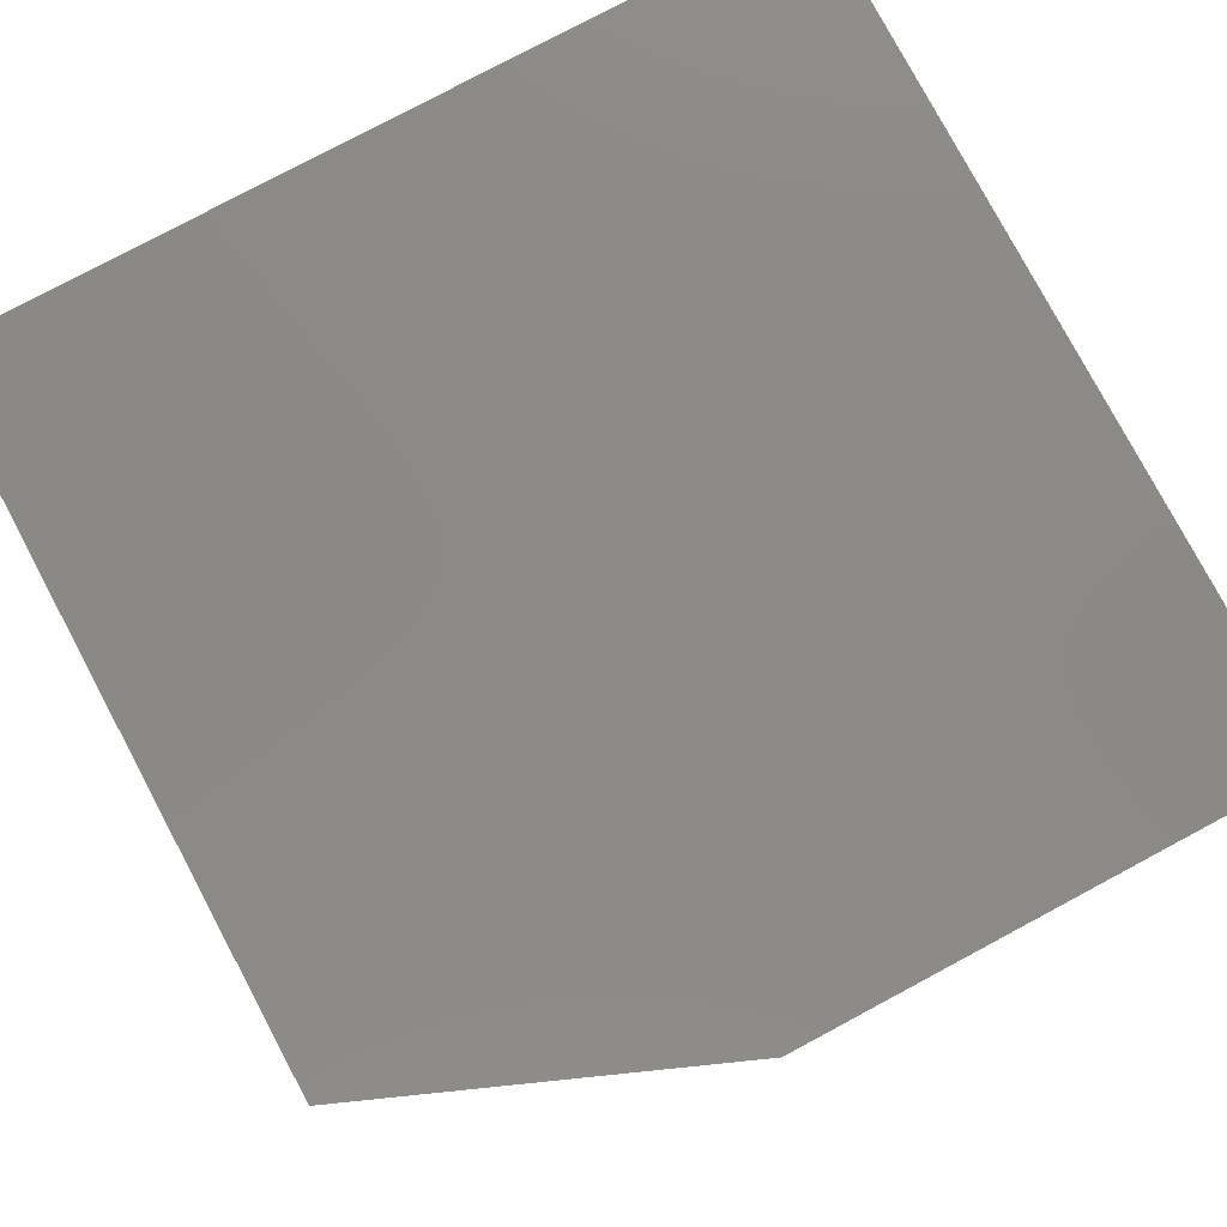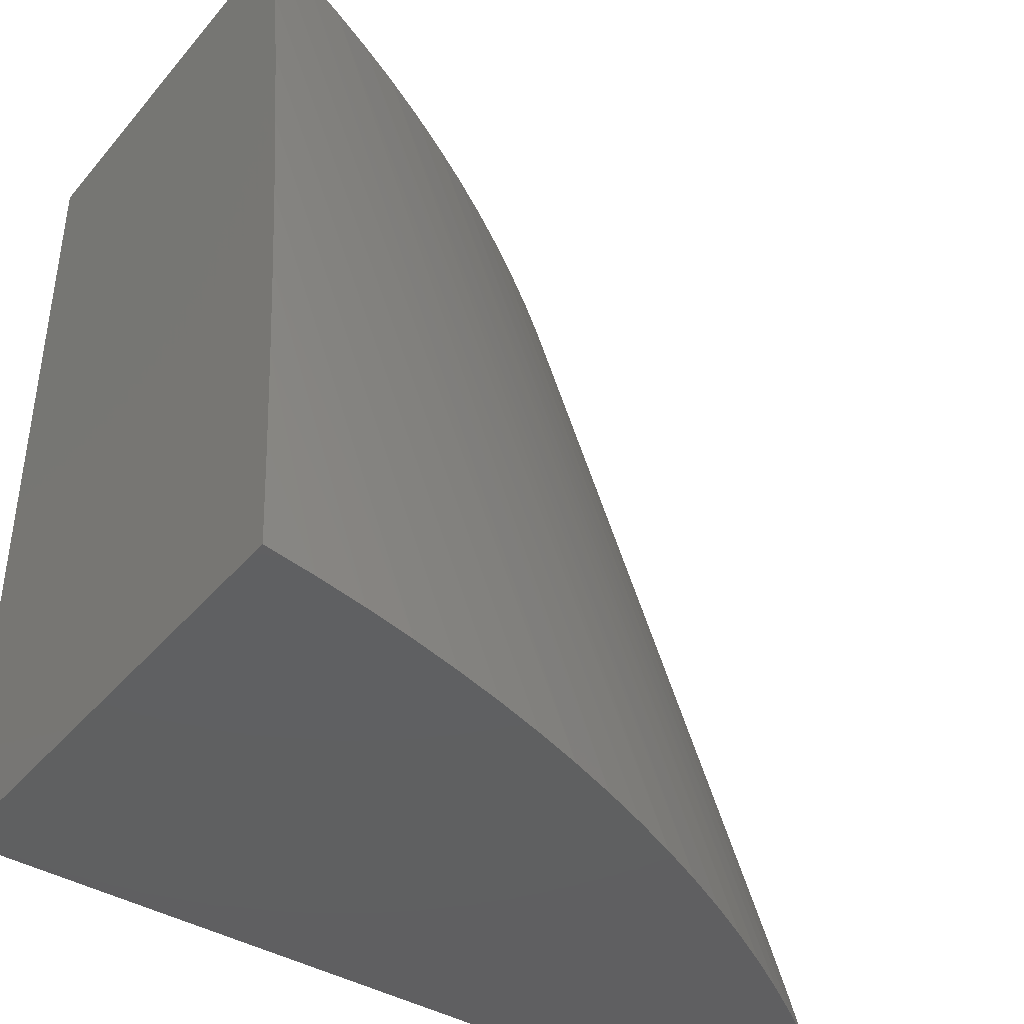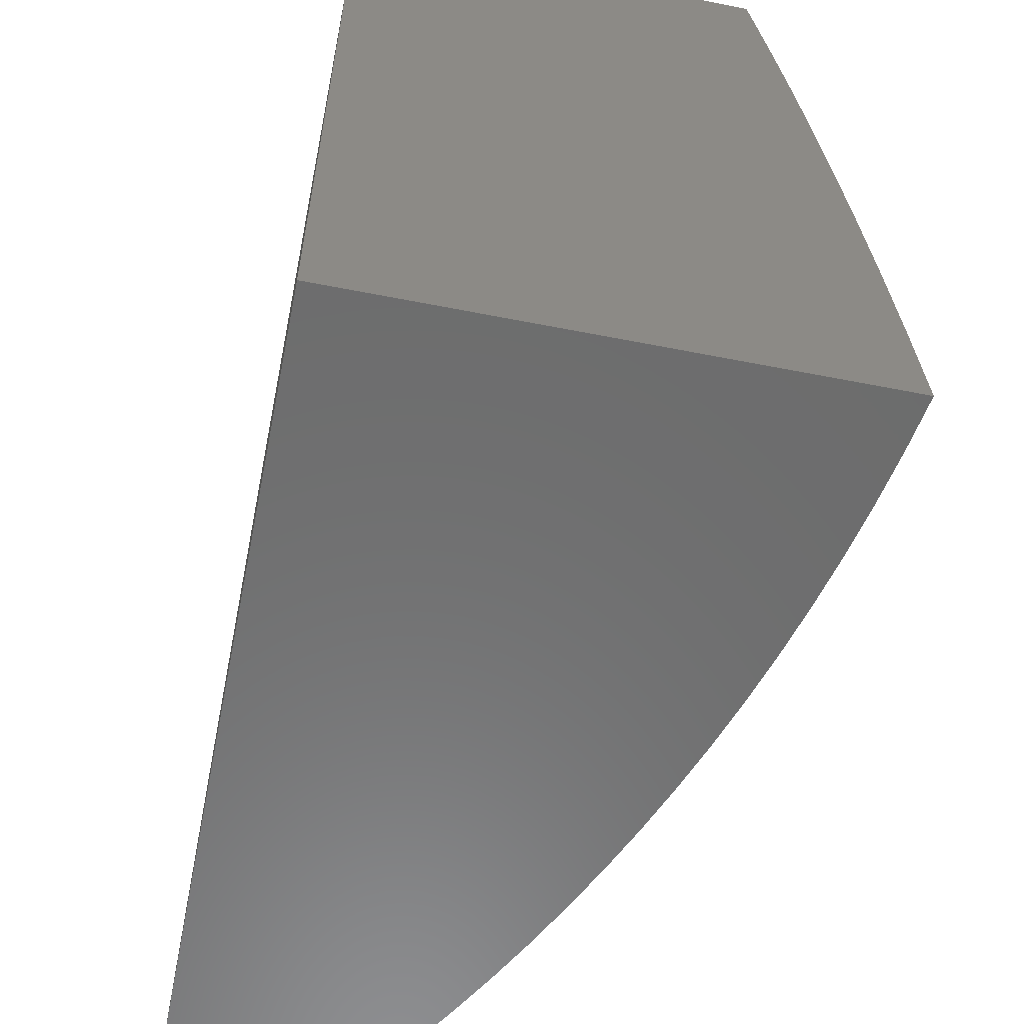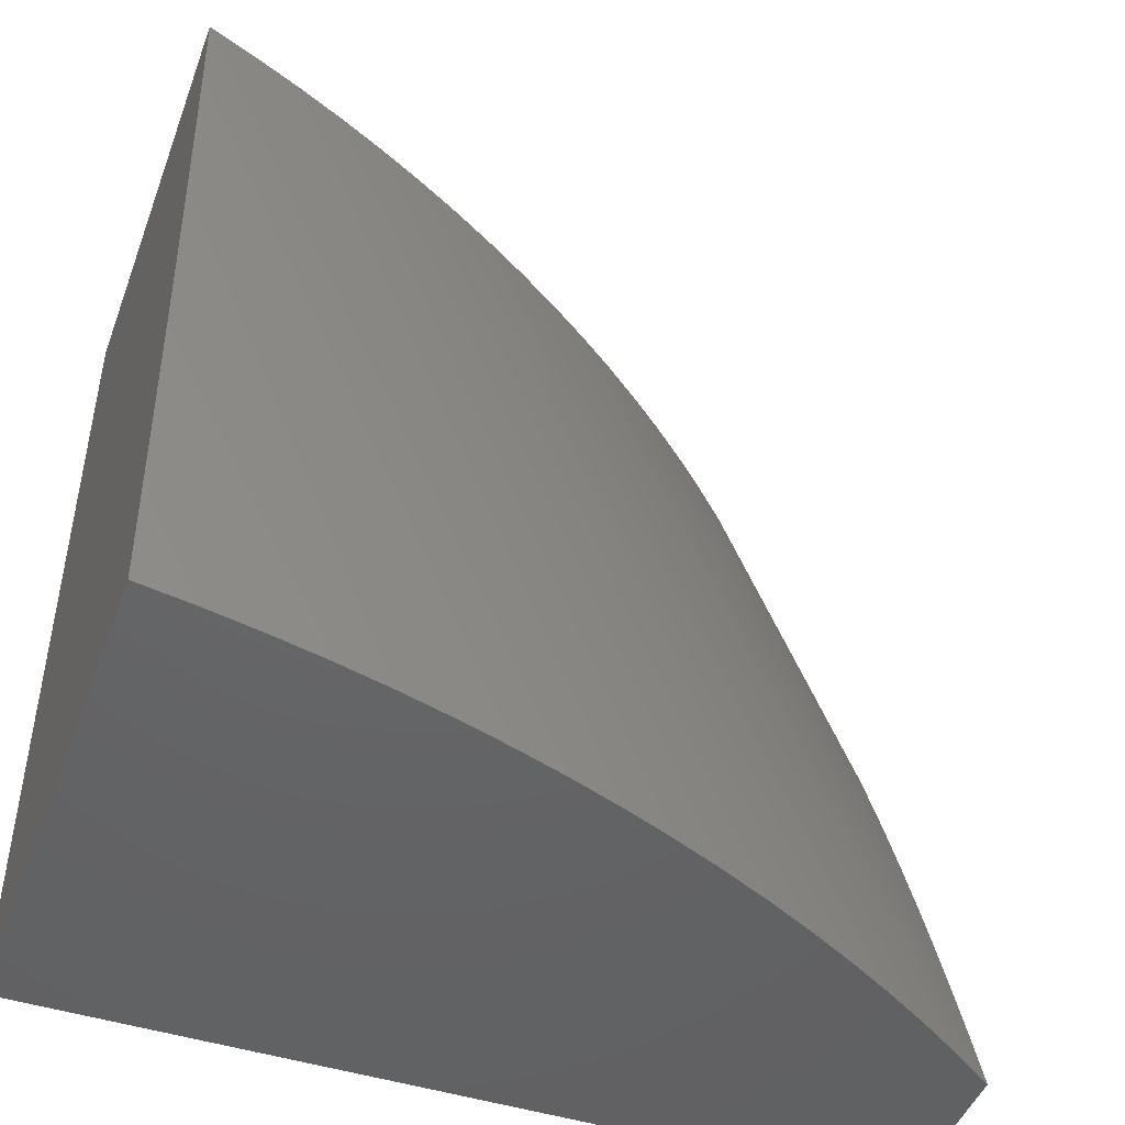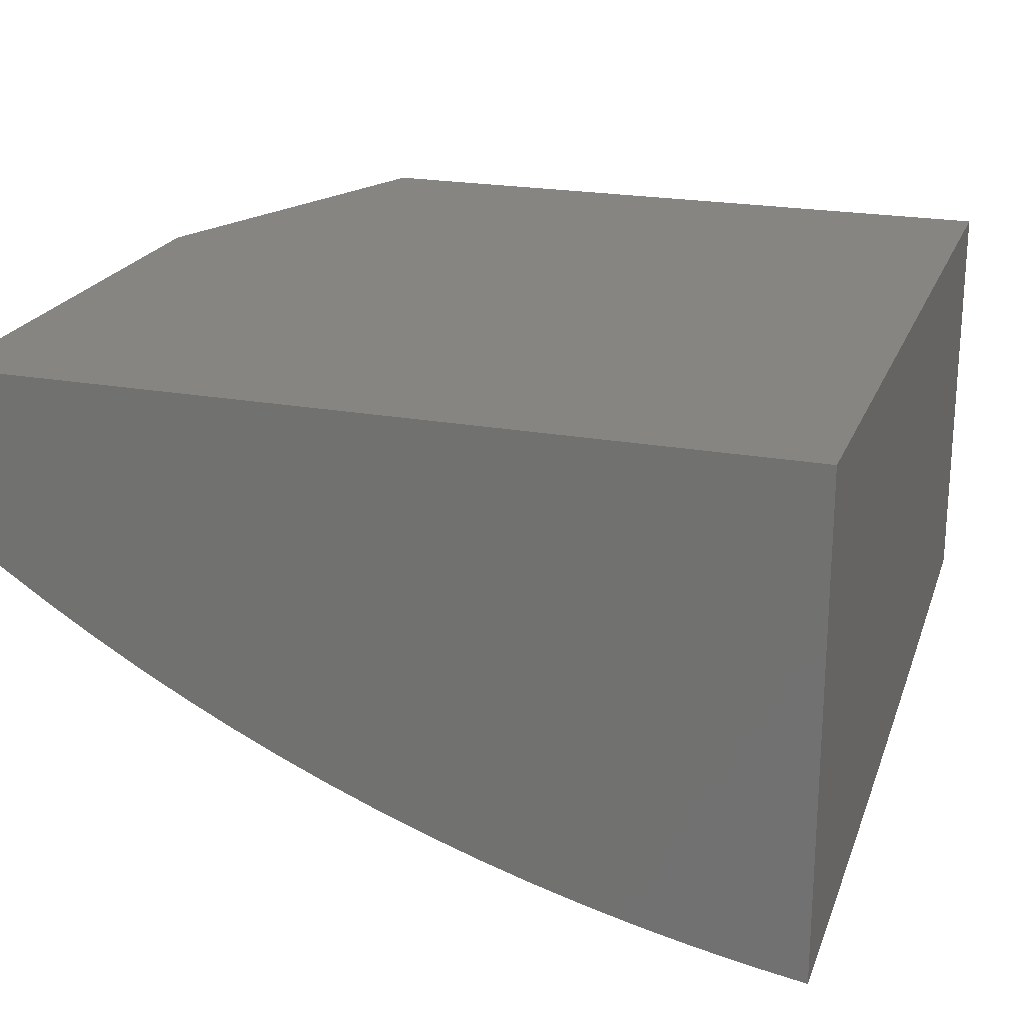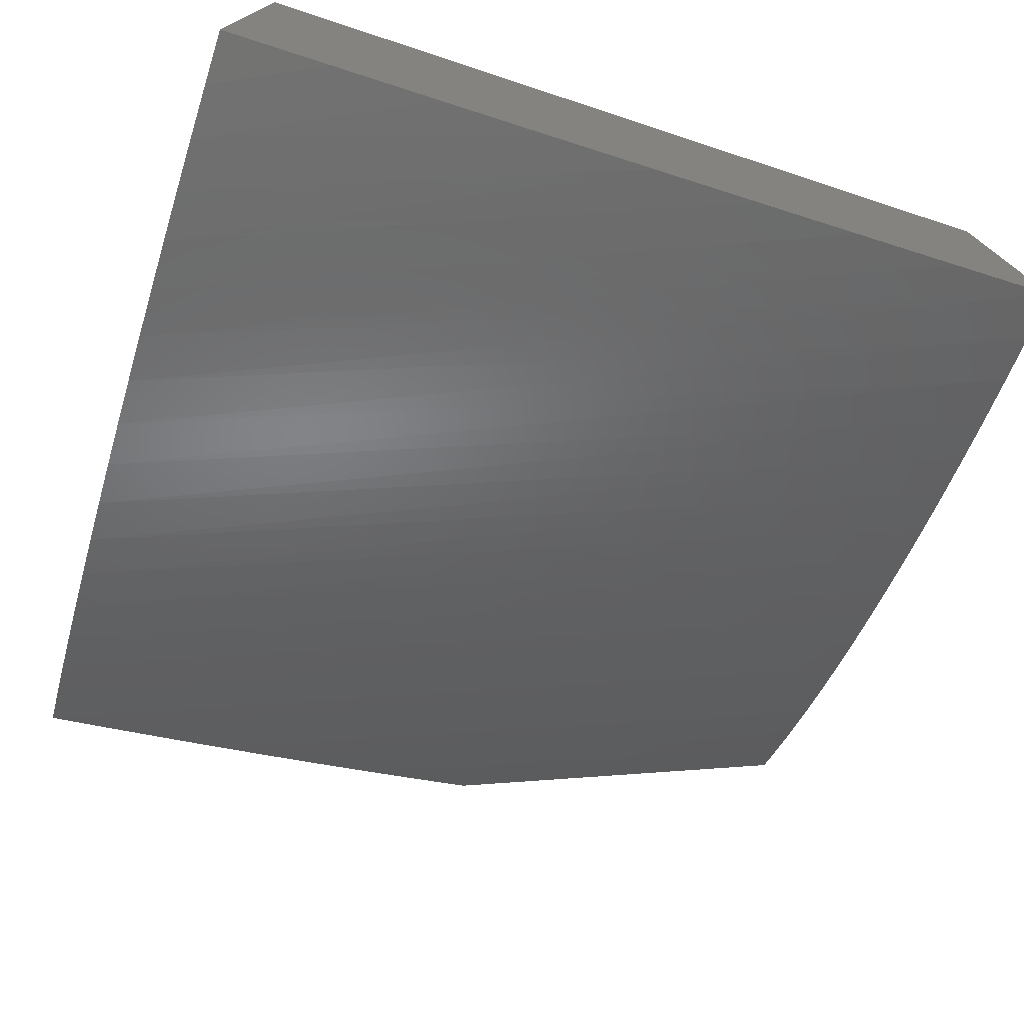
<metadata>
{"format":"stl","ext":"stl","renderer":"f3d","projection":"perspective","resolution":1024,"background":"white","views":[{"elev":79.2,"azim":-118.1,"up":"+Z"},{"elev":-40.6,"azim":143.8,"up":"+Y"},{"elev":-58.8,"azim":78.5,"up":"+Y"},{"elev":-46.5,"azim":160.0,"up":"+Y"},{"elev":21.8,"azim":17.9,"up":"+Z"},{"elev":-74.7,"azim":71.9,"up":"+Z"}]}
</metadata>
<code>
# stl→obj: 53 verts, 102 faces
v 5 13 -1.604
v 4.936 13 -1.594
v 5 13.13 -1.596
v 5 13.25 -1.586
v 4.873 13 -1.582
v 5 13.38 -1.576
v 4.809 13 -1.568
v 5 13.51 -1.564
v 4.747 13 -1.553
v 5 13.63 -1.551
v 4.685 13 -1.536
v 5 13.76 -1.537
v 5 13.88 -1.522
v 4.623 13 -1.517
v 5 14 -1.506
v 4.562 13 -1.496
v 4.941 14 -1.485
v 4.502 13 -1.474
v 4.883 14 -1.463
v 4.443 13 -1.45
v 4.826 14 -1.439
v 4.384 13 -1.425
v 4.77 14 -1.414
v 4.326 13 -1.398
v 4.714 14 -1.387
v 4.269 13 -1.369
v 4.659 14 -1.359
v 4.213 13 -1.339
v 4.606 14 -1.329
v 4.158 13 -1.307
v 4.553 14 -1.298
v 4.104 13 -1.274
v 4.501 14 -1.265
v 4.052 13 -1.239
v 4.45 14 -1.231
v 4 13 -1.203
v 4.4 14 -1.196
v 4 13.08 -1.18
v 4.352 14 -1.159
v 4 13.15 -1.155
v 4 13.23 -1.131
v 4.304 14 -1.121
v 4 13.3 -1.106
v 4.258 14 -1.082
v 4 13.38 -1.08
v 4 13.45 -1.054
v 4.213 14 -1.042
v 4 13.52 -1.027
v 4.169 14 -1
v 4 13.59 -1
v 5 14 -1
v 5 13 -1
v 4 13 -1
f 1 2 3
f 3 2 4
f 4 2 5
f 4 5 6
f 6 5 7
f 6 7 8
f 8 7 9
f 8 9 10
f 10 9 11
f 10 11 12
f 12 11 13
f 13 11 14
f 13 14 15
f 15 14 16
f 15 16 17
f 17 16 18
f 17 18 19
f 19 18 20
f 19 20 21
f 21 20 22
f 21 22 23
f 23 22 24
f 23 24 25
f 25 24 26
f 25 26 27
f 27 26 28
f 27 28 29
f 29 28 30
f 29 30 31
f 31 30 32
f 31 32 33
f 33 32 34
f 33 34 35
f 35 34 36
f 35 36 37
f 37 36 38
f 37 38 39
f 39 38 40
f 39 40 41
f 39 41 42
f 42 41 43
f 42 43 44
f 44 43 45
f 44 45 46
f 44 46 47
f 47 46 48
f 47 48 49
f 49 48 50
f 49 50 51
f 51 50 52
f 52 50 53
f 50 48 53
f 53 48 46
f 53 46 45
f 45 43 53
f 53 43 41
f 53 41 40
f 40 38 53
f 53 38 36
f 36 34 53
f 53 34 32
f 53 32 52
f 52 32 30
f 52 30 28
f 28 26 52
f 52 26 24
f 52 24 22
f 22 20 52
f 52 20 18
f 52 18 16
f 16 14 52
f 52 14 11
f 52 11 9
f 9 7 52
f 52 7 5
f 52 5 2
f 2 1 52
f 15 17 51
f 51 17 19
f 51 19 21
f 21 23 51
f 51 23 25
f 51 25 27
f 27 29 51
f 51 29 31
f 51 31 33
f 33 35 51
f 51 35 37
f 51 37 39
f 39 42 51
f 51 42 44
f 51 44 47
f 47 49 51
f 1 3 52
f 52 3 4
f 52 4 6
f 6 8 52
f 52 8 10
f 52 10 51
f 51 10 12
f 51 12 13
f 13 15 51

</code>
